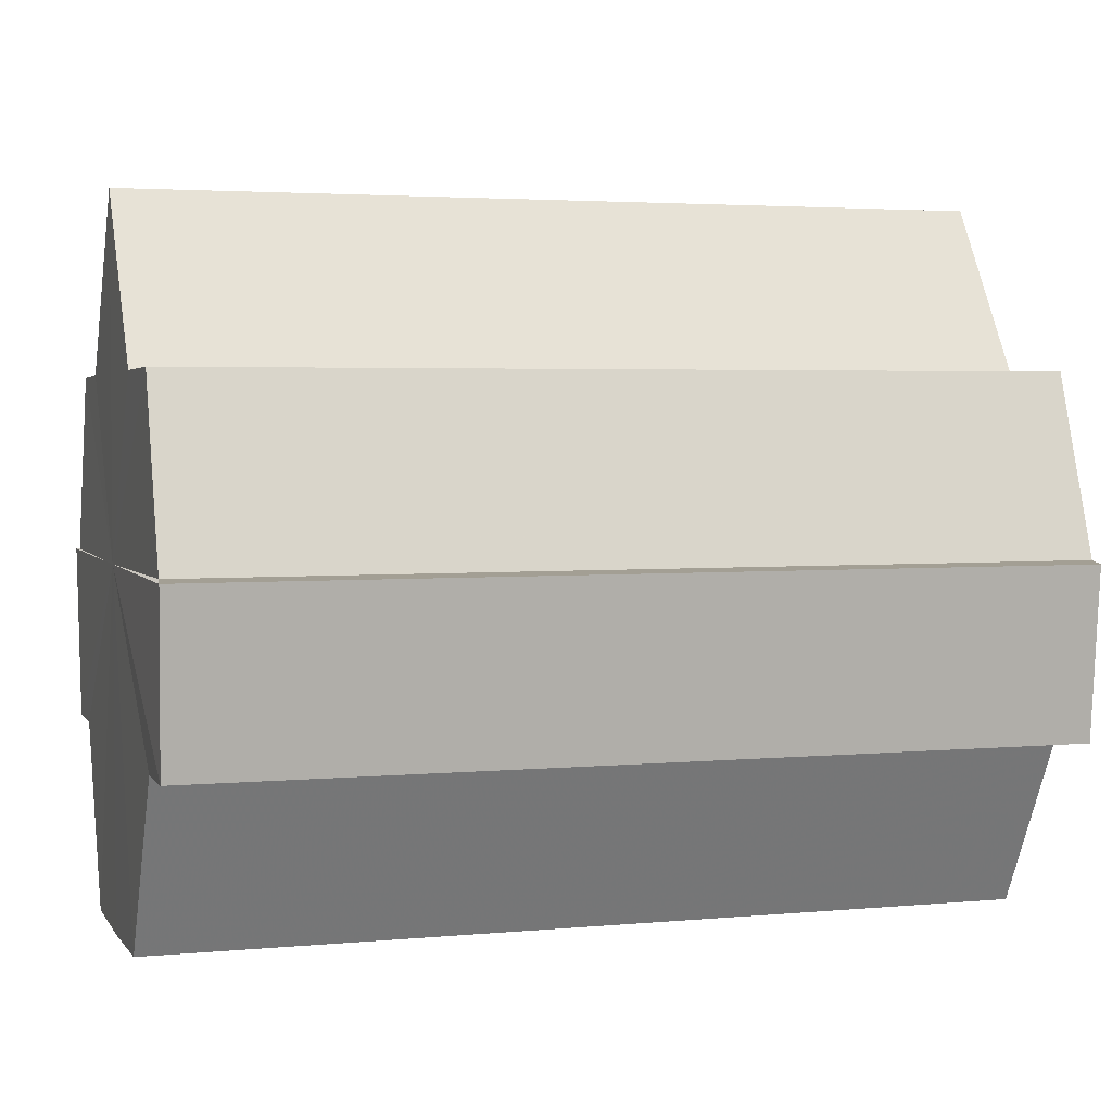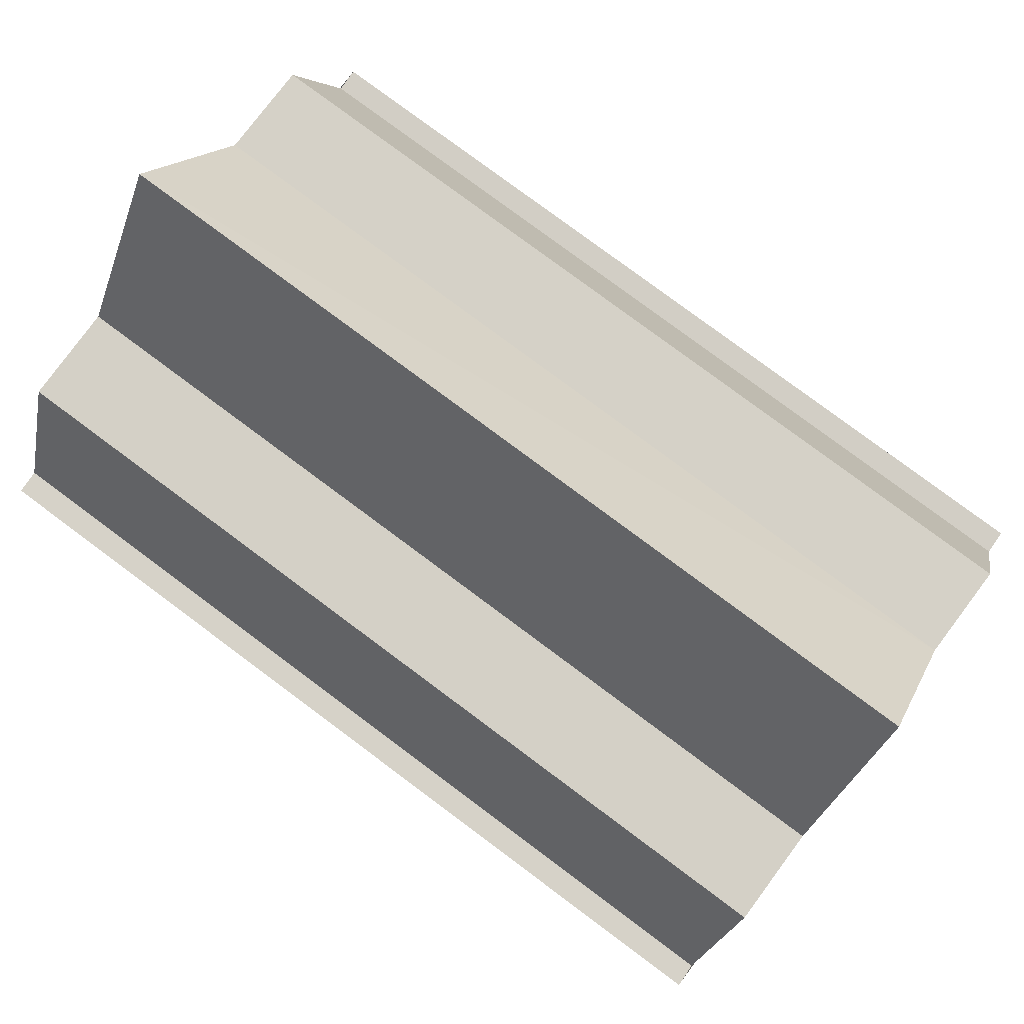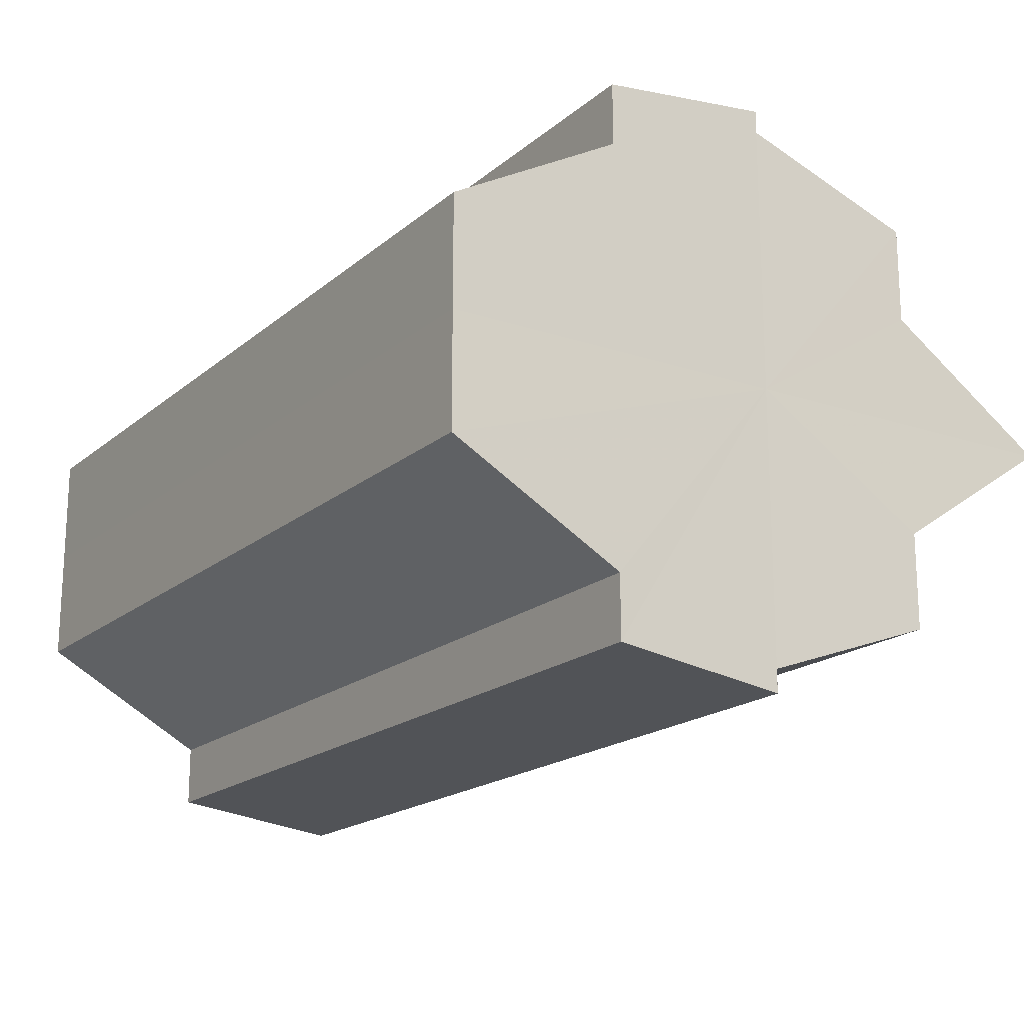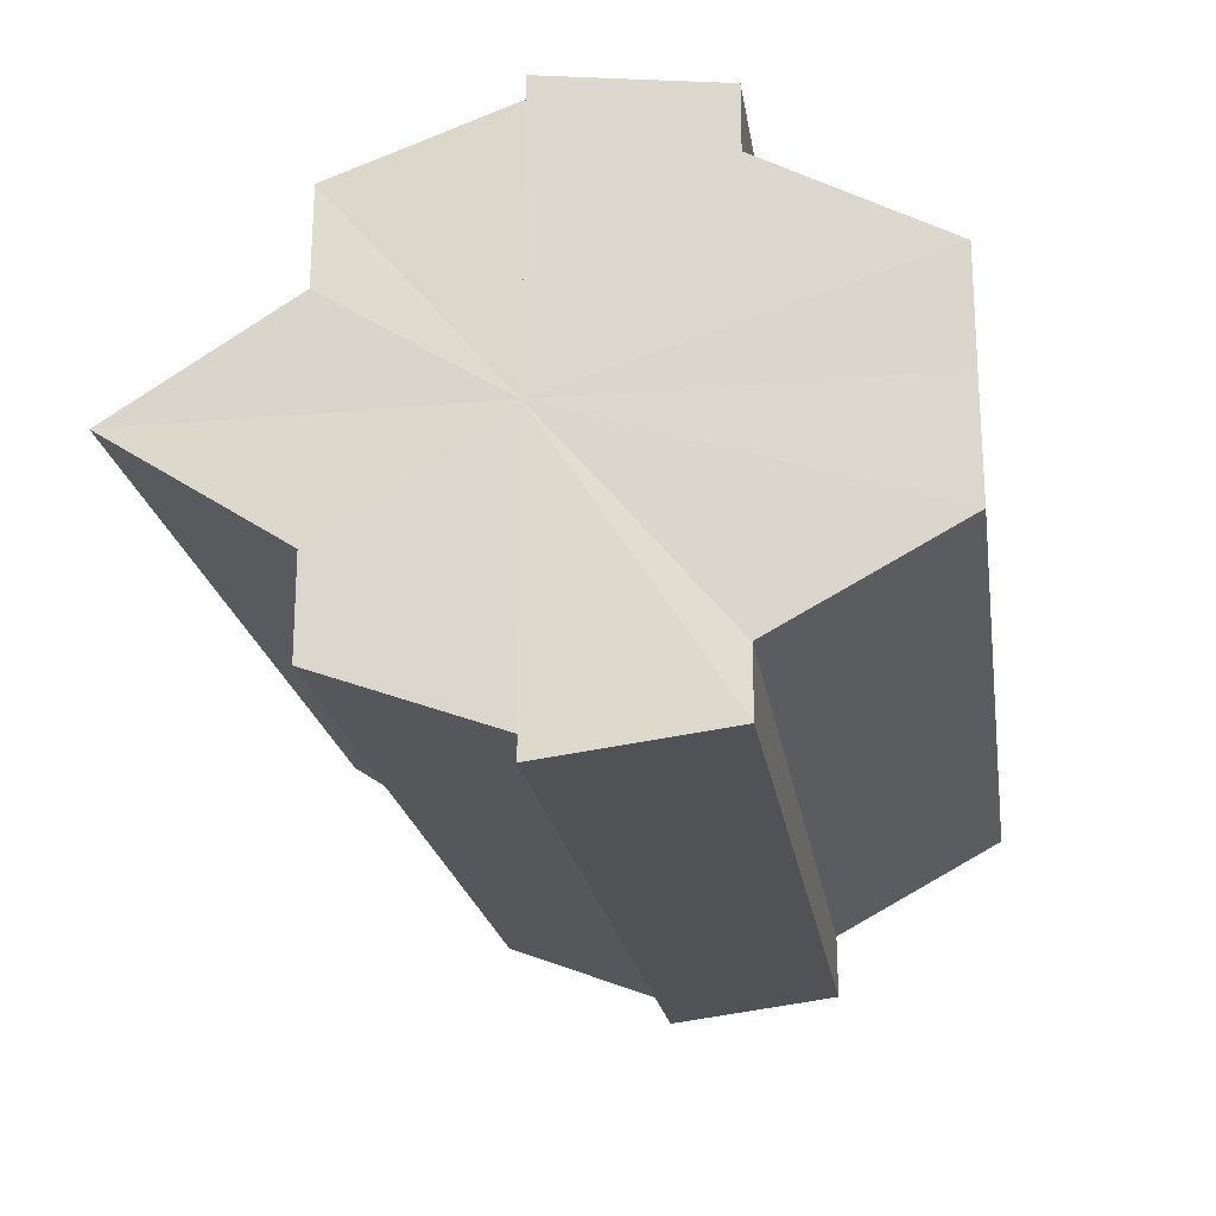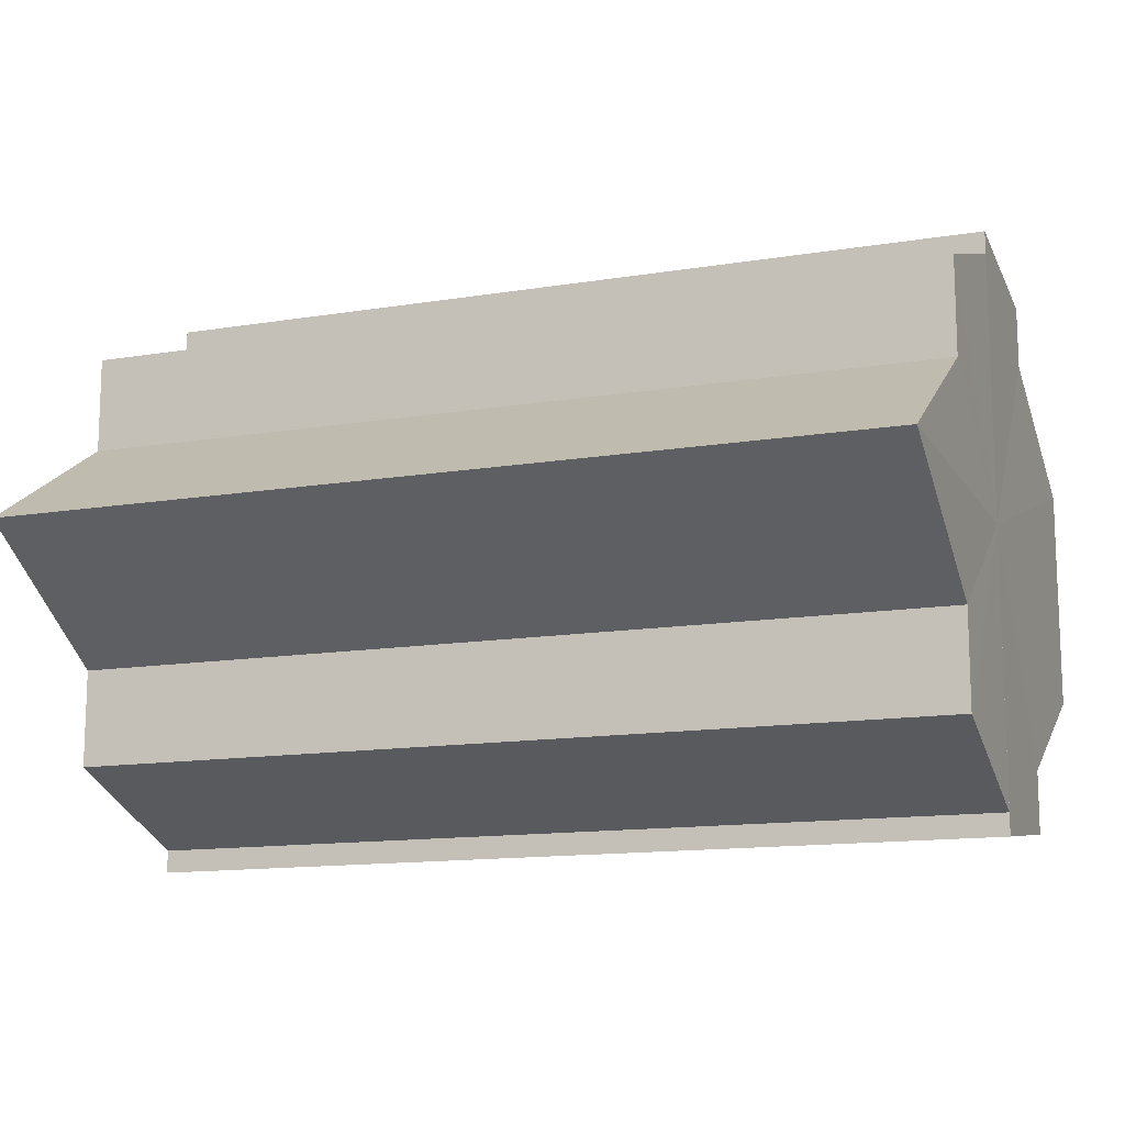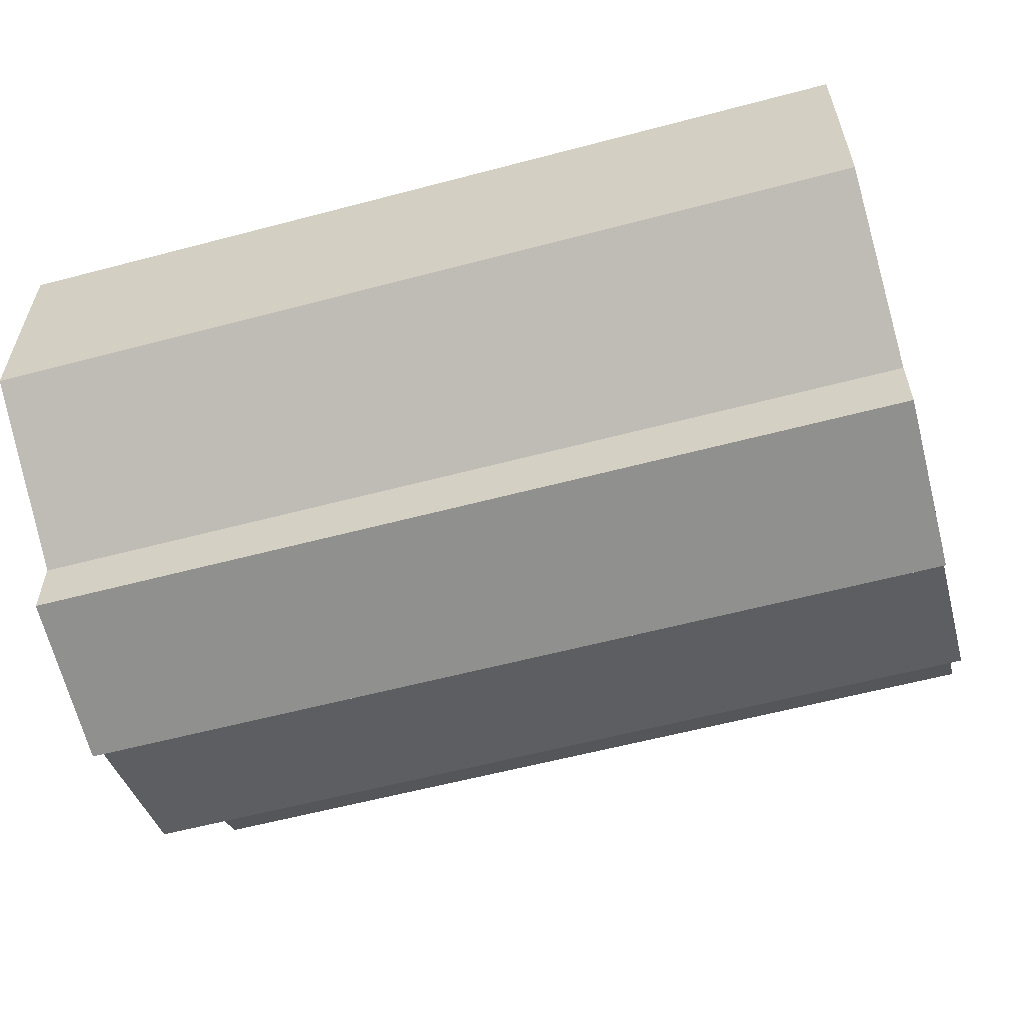
<metadata>
{"format":"obj","ext":"obj","renderer":"f3d","projection":"perspective","resolution":1024,"background":"white","views":[{"elev":3.0,"azim":-17.7,"up":"+Y"},{"elev":79.8,"azim":-143.4,"up":"+Y"},{"elev":-18.3,"azim":57.1,"up":"+Z"},{"elev":-21.6,"azim":-81.3,"up":"+Z"},{"elev":-13.4,"azim":-159.6,"up":"+Z"},{"elev":-58.9,"azim":15.2,"up":"+Z"}]}
</metadata>
<code>
o 27528
v 2249 1881 23.63
v 2249 1881 23.62
v 2249 1881 23.63
v 2249 1881 23.62
v 2249 1881 23.62
v 2249 1881 23.61
v 2249 1881 23.63
v 2249 1881 23.62
v 2249 1881 23.62
v 2249 1881 23.63
v 2249 1881 23.62
v 2249 1881 23.62
v 2249 1881 23.63
v 2249 1881 23.61
v 2249 1881 23.62
v 2249 1881 23.62
v 2249 1881 23.6
v 2249 1881 23.62
v 2249 1881 23.62
v 2249 1881 23.6
v 2249 1881 23.61
v 2249 1881 23.62
v 2249 1881 23.61
v 2249 1881 23.62
v 2249 1881 23.62
v 2249 1881 23.62
v 2249 1881 23.62
v 2249 1881 23.62
v 2249 1881 23.59
v 2249 1881 23.6
v 2249 1881 23.59
v 2249 1881 23.59
v 2249 1881 23.6
v 2249 1881 23.6
v 2249 1881 23.59
v 2249 1881 23.59
v 2249 1881 23.59
v 2249 1881 23.59
v 2249 1881 23.61
v 2249 1881 23.6
v 2249 1881 23.62
v 2249 1881 23.61
v 2249 1881 23.62
v 2249 1881 23.62
v 2249 1881 23.62
v 2249 1881 23.62
v 2249 1881 23.62
v 2249 1881 23.62
v 2249 1881 23.62
v 2249 1881 23.62
v 2249 1881 23.61
v 2249 1881 23.62
v 2249 1881 23.6
v 2249 1881 23.61
v 2249 1881 23.6
v 2249 1881 23.6
v 2249 1881 23.59
v 2249 1881 23.6
v 2249 1881 23.59
v 2249 1881 23.59
v 2249 1881 23.59
v 2249 1881 23.59
v 2249 1881 23.59
v 2249 1881 23.59
v 2249 1881 23.6
v 2249 1881 23.6
v 2249 1881 23.6
v 2249 1881 23.61
v 2249 1881 23.6
v 2249 1881 23.59
v 2249 1881 23.6
v 2249 1881 23.6
v 2249 1881 23.6
v 2249 1881 23.6
v 2249 1881 23.61
v 2249 1881 23.61
v 2249 1881 23.62
v 2249 1881 23.62
v 2249 1881 23.62
v 2249 1881 23.6
v 2249 1881 23.6
v 2249 1881 23.59
v 2249 1881 23.61
v 2249 1881 23.62
v 2249 1881 23.62
v 2249 1881 23.62
v 2249 1881 23.61
v 2249 1881 23.6
v 2249 1881 23.6
v 2249 1881 23.59
v 2249 1881 23.59
v 2249 1881 23.62
v 2249 1881 23.62
v 2249 1881 23.62
v 2249 1881 23.61
v 2249 1881 23.6
v 2249 1881 23.6
v 2249 1881 23.59
f 1 2 3
f 3 4 5
f 6 4 7
f 6 8 4
f 9 7 10
f 6 11 8
f 12 13 9
f 6 14 11
f 15 12 16
f 6 17 14
f 18 19 15
f 6 20 17
f 21 22 18
f 23 24 21
f 24 25 26
f 25 27 28
f 6 29 20
f 30 29 31
f 6 32 29
f 33 34 30
f 35 32 36
f 37 38 35
f 39 40 33
f 41 42 39
f 43 44 41
f 45 46 43
f 47 48 45
f 48 49 50
f 49 51 52
f 51 53 54
f 53 55 56
f 55 57 58
f 59 60 61
f 62 60 63
f 64 65 63
f 65 66 67
f 66 68 69
f 70 71 72
f 72 73 74
f 74 75 76
f 6 77 75
f 6 78 77
f 6 79 78
f 6 75 80
f 6 80 81
f 6 81 82
f 83 10 84
f 83 84 85
f 83 85 86
f 83 86 87
f 83 87 88
f 83 88 89
f 83 89 90
f 83 90 91
f 83 92 93
f 83 94 92
f 83 95 94
f 83 96 95
f 83 97 96
f 83 98 97

</code>
